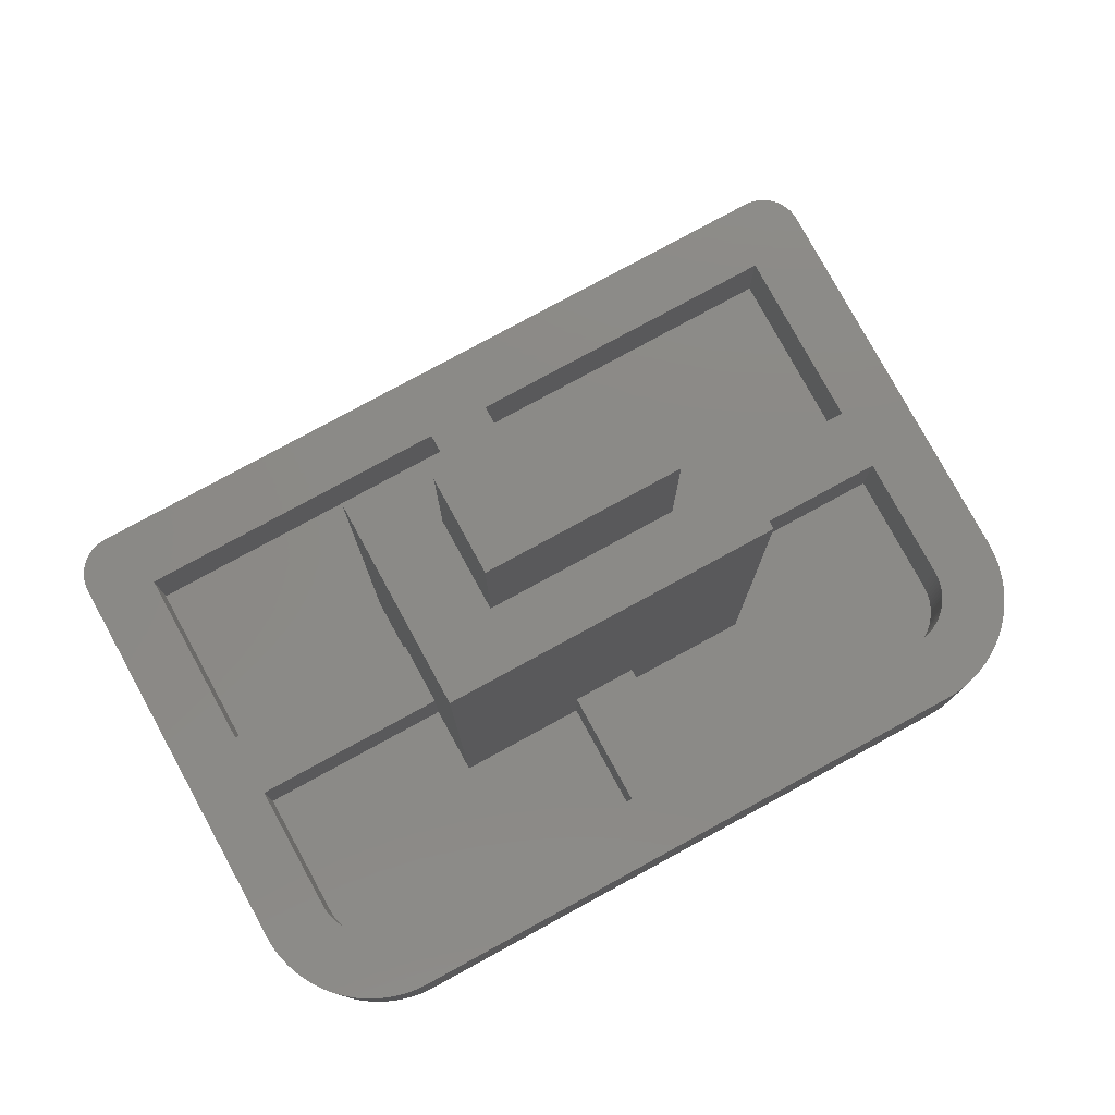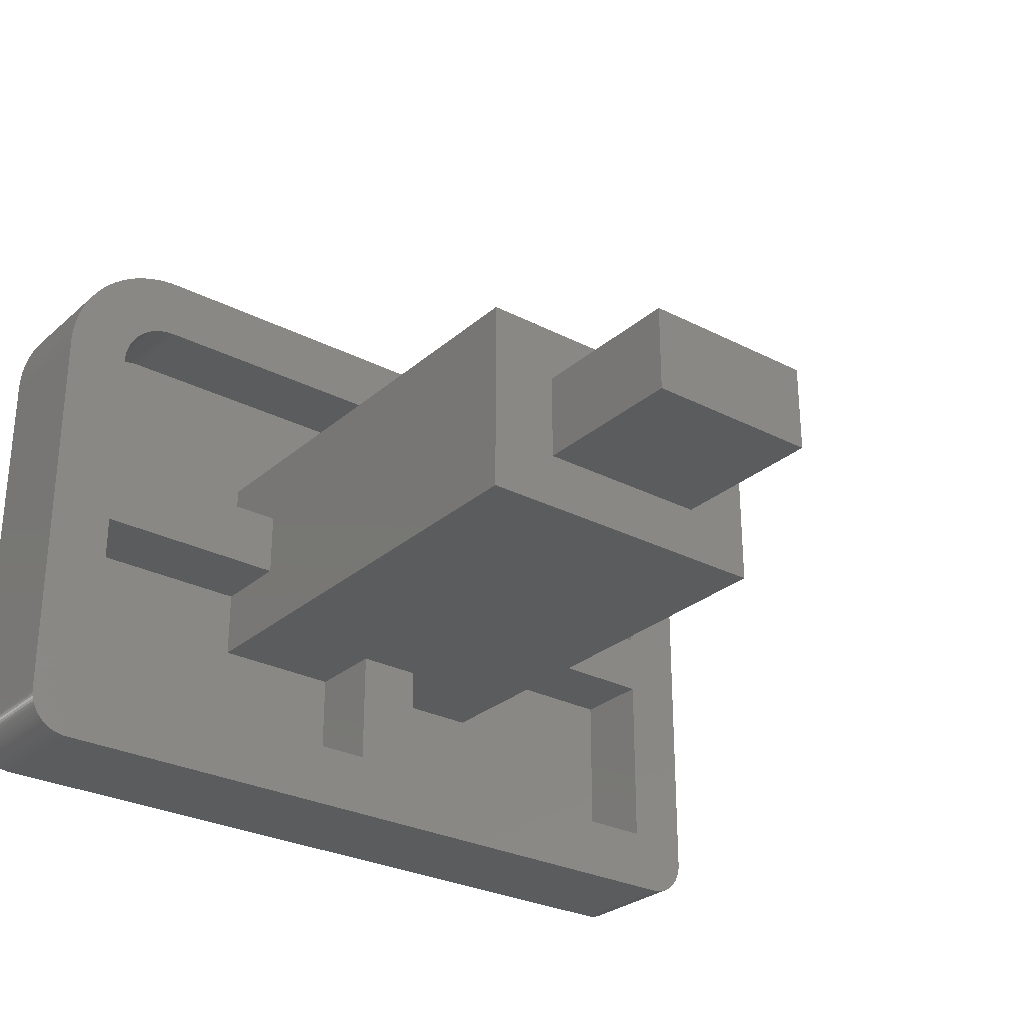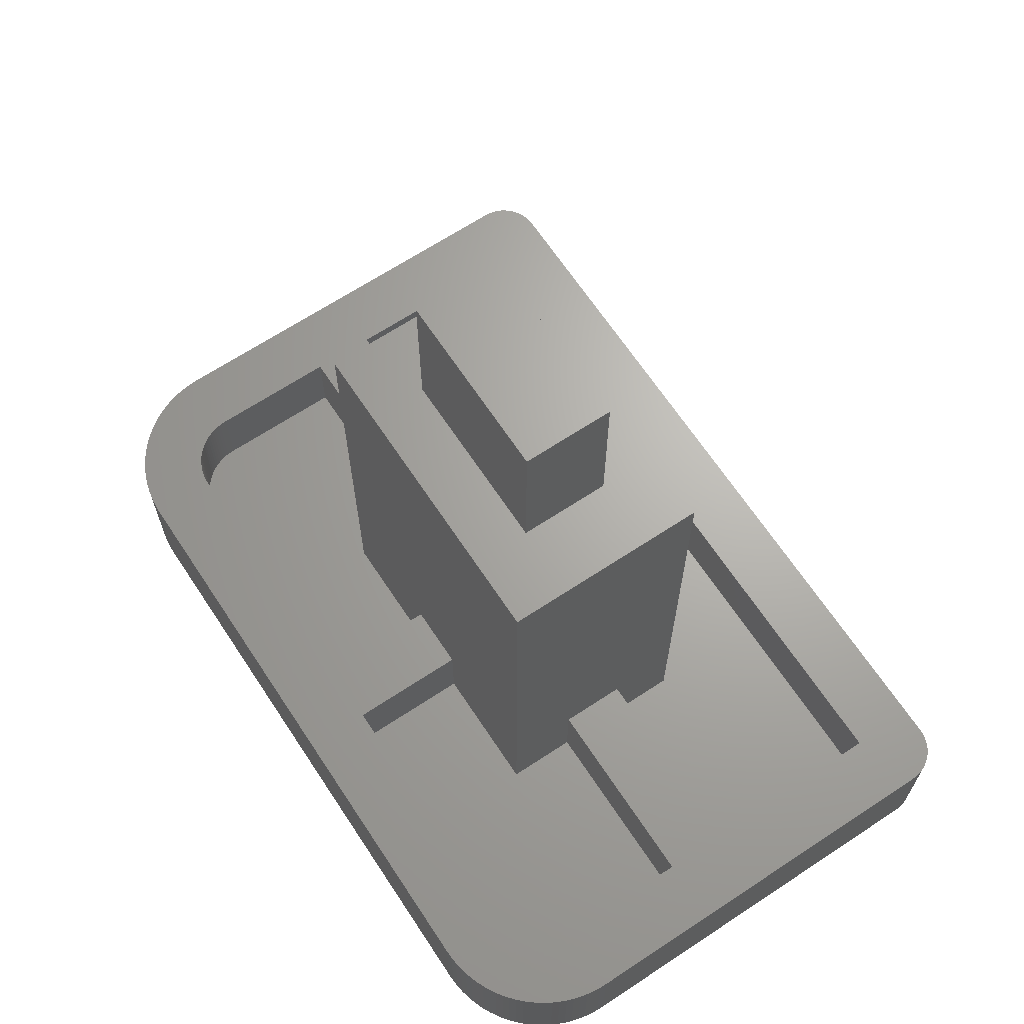
<metadata>
{"format":"stl","ext":"stl","renderer":"f3d","projection":"perspective","resolution":1024,"background":"white","views":[{"elev":78.5,"azim":151.4,"up":"+Z"},{"elev":-28.2,"azim":-37.9,"up":"+Y"},{"elev":66.6,"azim":-123.5,"up":"+Z"}]}
</metadata>
<code>
# stl→obj: 364 verts, 724 faces
v 9.625 -6.992 0
v 9.688 -6.982 3
v 9.625 -6.992 3
v 9.688 -6.982 0
v -9.5 -7 0
v 9.5 -7 3
v -9.5 -7 3
v 9.5 -7 0
v 9.809 -6.951 0
v 9.868 -6.93 3
v 9.809 -6.951 3
v 9.868 -6.93 0
v -8.427 6.854 0
v -8.604 6.789 3
v -8.427 6.854 3
v -8.604 6.789 0
v -10.14 -6.771 0
v -10.09 -6.809 3
v -10.14 -6.771 3
v -10.09 -6.809 0
v 10.5 -6 3
v 10.5 4 0
v 10.5 4 3
v 10.5 -6 0
v 7.5 7 0
v -7.5 7 3
v 7.5 7 3
v -7.5 7 0
v -10.18 -6.729 0
v -10.18 -6.729 3
v -7.876 6.977 0
v -8.062 6.947 3
v -7.876 6.977 3
v -8.062 6.947 0
v 7.688 6.994 0
v 7.688 6.994 3
v 10.49 4.188 0
v 10.49 4.188 3
v 9.749 -6.969 3
v 9.749 -6.969 0
v 9.562 -6.998 3
v 9.562 -6.998 0
v 9.981 -6.876 0
v 10.04 -6.845 3
v 9.981 -6.876 3
v 10.04 -6.845 0
v -10.04 -6.845 0
v -9.981 -6.876 3
v -10.04 -6.845 3
v -9.981 -6.876 0
v -9.812 5.912 0
v -9.687 6.054 3
v -9.687 6.054 0
v -9.812 5.912 3
v -10.35 4.927 0
v -10.29 5.104 3
v -10.29 5.104 0
v -10.35 4.927 3
v -8.246 6.905 0
v -8.246 6.905 3
v 10.5 -6.062 3
v 10.5 -6.062 0
v 9.926 -6.905 0
v 9.926 -6.905 3
v -9.809 -6.951 0
v -9.749 -6.969 3
v -9.809 -6.951 3
v -9.749 -6.969 0
v -9.688 -6.982 0
v -9.625 -6.992 3
v -9.688 -6.982 3
v -9.625 -6.992 0
v -8.945 6.629 0
v -9.107 6.533 3
v -8.945 6.629 3
v -9.107 6.533 0
v -4 -0.8 1
v -8.9 -0.8 1
v -4 -2.5 1
v -0.8 -5.4 1
v -0.8 -2.5 1
v -8.9 -5.4 1
v -0.8 5.4 1
v -4 2.5 1
v -0.8 2.5 1
v -7.475 5.4 1
v -8.9 3.975 1
v -7.589 5.396 1
v -7.677 5.388 1
v -7.76 5.375 1
v -7.847 5.355 1
v -7.933 5.331 1
v -8.016 5.301 1
v -8.097 5.266 1
v -8.174 5.226 1
v -8.249 5.182 1
v -8.322 5.132 1
v -8.391 5.079 1
v -8.457 5.02 1
v -8.52 4.957 1
v -8.579 4.891 1
v -8.632 4.822 1
v -8.682 4.749 1
v -8.726 4.674 1
v -8.766 4.597 1
v -8.801 4.516 1
v -8.831 4.433 1
v -8.855 4.347 1
v -8.875 4.26 1
v -8.888 4.177 1
v -8.896 4.089 1
v -8.9 0.8 1
v -4 0.8 1
v 0.8 5.4 1
v 4 2.5 1
v 7.475 5.4 1
v 0.8 2.5 1
v 8.9 3.975 1
v 8.896 4.089 1
v 8.888 4.177 1
v 8.875 4.26 1
v 8.855 4.347 1
v 8.831 4.433 1
v 8.801 4.516 1
v 8.766 4.597 1
v 8.726 4.674 1
v 8.682 4.749 1
v 8.632 4.822 1
v 8.579 4.891 1
v 8.52 4.957 1
v 8.457 5.02 1
v 8.391 5.079 1
v 8.322 5.132 1
v 8.249 5.182 1
v 8.174 5.226 1
v 8.097 5.266 1
v 8.016 5.301 1
v 7.933 5.331 1
v 7.847 5.355 1
v 7.76 5.375 1
v 7.677 5.388 1
v 7.589 5.396 1
v 8.9 0.8 1
v 4 0.8 1
v 4 -2.5 1
v 8.9 -0.8 1
v 4 -0.8 1
v 8.9 -5.4 1
v 0.8 -5.4 1
v 0.8 -2.5 1
v -10.5 -6 0
v -10.5 4 3
v -10.5 4 0
v -10.5 -6 3
v 9.812 5.912 3
v 9.687 6.054 0
v 9.687 6.054 3
v 9.812 5.912 0
v 9.412 6.312 0
v 9.264 6.427 3
v 9.412 6.312 3
v 9.264 6.427 0
v 8.604 6.789 0
v 8.427 6.854 3
v 8.604 6.789 3
v 8.427 6.854 0
v 10.21 5.277 3
v 10.13 5.445 0
v 10.13 5.445 3
v 10.21 5.277 0
v -9.562 -6.998 0
v -9.562 -6.998 3
v -9.926 -6.905 3
v -9.926 -6.905 0
v -9.868 -6.93 3
v -9.868 -6.93 0
v -8.777 6.715 3
v -8.777 6.715 0
v 10.49 -6.125 0
v 10.48 -6.188 0
v 10.47 -6.249 0
v 10.45 -6.309 0
v 10.43 -6.368 0
v 10.38 -6.481 0
v 10.41 -6.426 0
v 10.48 4.376 0
v 10.45 4.562 0
v 10.31 -6.588 0
v 10.34 -6.536 0
v 10.41 4.746 0
v 10.23 -6.685 0
v 10.27 -6.638 0
v 10.35 4.927 0
v 10.18 -6.729 0
v 10.09 -6.809 0
v 10.14 -6.771 0
v 10.29 5.104 0
v 10.03 5.607 0
v 9.927 5.764 0
v 9.554 6.187 0
v 9.107 6.533 0
v 8.945 6.629 0
v 8.777 6.715 0
v 8.246 6.905 0
v 8.062 6.947 0
v 7.876 6.977 0
v -7.688 6.994 0
v -9.264 6.427 0
v -9.412 6.312 0
v -9.554 6.187 0
v -9.927 5.764 0
v -10.03 5.607 0
v -10.13 5.445 0
v -10.23 -6.685 0
v -10.31 -6.588 0
v -10.27 -6.638 0
v -10.21 5.277 0
v -10.38 -6.481 0
v -10.34 -6.536 0
v -10.43 -6.368 0
v -10.41 -6.426 0
v -10.41 4.746 0
v -10.45 -6.309 0
v -10.47 -6.249 0
v -10.45 4.562 0
v -10.48 -6.188 0
v -10.49 -6.125 0
v -10.48 4.376 0
v -10.5 -6.062 0
v -10.49 4.188 0
v -10.45 4.562 3
v -10.48 4.376 3
v -9.412 6.312 3
v -9.264 6.427 3
v -9.554 6.187 3
v -10.41 -6.426 3
v -10.38 -6.481 3
v -7.688 6.994 3
v 9.107 6.533 3
v 7.876 6.977 3
v 8.062 6.947 3
v 8.246 6.905 3
v 8.777 6.715 3
v 10.48 4.376 3
v 10.45 4.562 3
v 10.41 4.746 3
v 10.47 -6.249 3
v 10.48 -6.188 3
v 10.23 -6.685 3
v 10.27 -6.638 3
v -10.5 -6.062 3
v -10.49 4.188 3
v 9.554 6.187 3
v 8.945 6.629 3
v 10.35 4.927 3
v 10.49 -6.125 3
v 10.41 -6.426 3
v 10.43 -6.368 3
v 10.34 -6.536 3
v 10.38 -6.481 3
v 10.18 -6.729 3
v -10.27 -6.638 3
v -10.23 -6.685 3
v -10.34 -6.536 3
v -10.31 -6.588 3
v -10.43 -6.368 3
v -10.21 5.277 3
v -10.13 5.445 3
v 9.927 5.764 3
v 10.03 5.607 3
v 10.29 5.104 3
v 10.45 -6.309 3
v 10.31 -6.588 3
v 10.14 -6.771 3
v -10.03 5.607 3
v -9.927 5.764 3
v -10.41 4.746 3
v 10.09 -6.809 3
v -10.49 -6.125 3
v -10.48 -6.188 3
v -10.47 -6.249 3
v -10.45 -6.309 3
v 0.8 2.5 3
v -0.8 5.4 3
v -0.8 2.5 3
v -8.9 0.8 3
v -4 -0.8 3
v -4 0.8 3
v -8.9 -0.8 3
v 0.8 -2.5 3
v -0.8 -2.5 3
v 0.8 -5.4 3
v 4 0.8 3
v 8.9 -0.8 3
v 8.9 0.8 3
v 4 -0.8 3
v 8.896 4.089 3
v 8.9 3.975 3
v 8.888 4.177 3
v 8.875 4.26 3
v 8.855 4.347 3
v 8.831 4.433 3
v 8.801 4.516 3
v 8.174 5.226 3
v 8.766 4.597 3
v 8.726 4.674 3
v 8.682 4.749 3
v 8.632 4.822 3
v 8.097 5.266 3
v 8.579 4.891 3
v 8.52 4.957 3
v 8.457 5.02 3
v 8.016 5.301 3
v 8.391 5.079 3
v 8.322 5.132 3
v 8.249 5.182 3
v 7.933 5.331 3
v 7.847 5.355 3
v 7.76 5.375 3
v 7.677 5.388 3
v 7.589 5.396 3
v 7.475 5.4 3
v 0.8 5.4 3
v -7.475 5.4 3
v -7.589 5.396 3
v -7.677 5.388 3
v -7.76 5.375 3
v -7.847 5.355 3
v -7.933 5.331 3
v -8.016 5.301 3
v -8.097 5.266 3
v -8.174 5.226 3
v -8.249 5.182 3
v -8.322 5.132 3
v -8.391 5.079 3
v -8.457 5.02 3
v -8.52 4.957 3
v -8.579 4.891 3
v -8.632 4.822 3
v -8.682 4.749 3
v -8.9 3.975 3
v -8.726 4.674 3
v 8.9 -5.4 3
v -0.8 -5.4 3
v -8.9 -5.4 3
v -8.766 4.597 3
v -8.801 4.516 3
v -8.831 4.433 3
v -8.855 4.347 3
v -8.875 4.26 3
v -8.888 4.177 3
v -8.896 4.089 3
v -4 2.5 13
v -4 -2.5 13
v 4 2.5 13
v 2.25 1.1 13
v 4 -2.5 13
v -2.25 1.1 13
v -2.25 -1.1 13
v 2.25 -1.1 13
v -2.25 1.1 17
v -2.25 -1.1 17
v 2.25 -1.1 17
v 2.25 1.1 17
f 1 2 3
f 2 1 4
f 5 6 7
f 6 5 8
f 9 10 11
f 10 9 12
f 13 14 15
f 14 13 16
f 17 18 19
f 18 17 20
f 21 22 23
f 22 21 24
f 25 26 27
f 26 25 28
f 29 19 30
f 19 29 17
f 31 32 33
f 32 31 34
f 35 27 36
f 27 35 25
f 23 37 38
f 37 23 22
f 4 39 2
f 39 4 40
f 8 41 6
f 41 8 42
f 42 3 41
f 3 42 1
f 43 44 45
f 44 43 46
f 47 48 49
f 48 47 50
f 51 52 53
f 52 51 54
f 55 56 57
f 56 55 58
f 59 15 60
f 15 59 13
f 61 24 21
f 24 61 62
f 40 11 39
f 11 40 9
f 63 45 64
f 45 63 43
f 65 66 67
f 66 65 68
f 69 70 71
f 70 69 72
f 73 74 75
f 74 73 76
f 77 78 79
f 79 80 81
f 82 79 78
f 79 82 80
f 83 84 85
f 86 84 83
f 87 84 86
f 87 86 88
f 87 88 89
f 87 89 90
f 87 90 91
f 87 91 92
f 87 92 93
f 87 93 94
f 87 94 95
f 87 95 96
f 87 96 97
f 87 97 98
f 87 98 99
f 87 99 100
f 87 100 101
f 87 101 102
f 87 102 103
f 87 103 104
f 87 104 105
f 87 105 106
f 87 106 107
f 87 107 108
f 87 108 109
f 87 109 110
f 87 110 111
f 112 84 87
f 84 112 113
f 114 115 116
f 115 114 117
f 116 118 119
f 116 119 120
f 116 120 121
f 116 121 122
f 116 122 123
f 116 123 124
f 116 124 125
f 116 125 126
f 116 126 127
f 116 127 128
f 116 128 129
f 116 129 130
f 116 130 131
f 116 131 132
f 116 132 133
f 116 133 134
f 116 134 135
f 116 135 136
f 116 136 137
f 116 137 138
f 116 138 139
f 116 139 140
f 116 140 141
f 116 141 142
f 118 116 115
f 118 115 143
f 143 115 144
f 145 146 147
f 146 145 148
f 149 145 150
f 145 149 148
f 151 152 153
f 152 151 154
f 34 60 32
f 60 34 59
f 155 156 157
f 156 155 158
f 159 160 161
f 160 159 162
f 163 164 165
f 164 163 166
f 167 168 169
f 168 167 170
f 12 64 10
f 64 12 63
f 20 49 18
f 49 20 47
f 171 7 172
f 7 171 5
f 50 173 48
f 173 50 174
f 174 175 173
f 175 174 176
f 176 67 175
f 67 176 65
f 68 71 66
f 71 68 69
f 72 172 70
f 172 72 171
f 16 177 14
f 177 16 178
f 8 24 62
f 24 8 22
f 8 62 179
f 8 179 180
f 25 22 8
f 8 180 181
f 8 181 182
f 22 25 37
f 8 182 183
f 184 183 185
f 37 25 186
f 183 184 8
f 186 25 187
f 188 184 189
f 184 188 8
f 187 25 190
f 191 188 192
f 188 191 8
f 190 25 193
f 8 191 194
f 195 194 196
f 193 25 197
f 194 195 8
f 43 195 46
f 197 25 170
f 195 43 8
f 170 25 168
f 12 43 63
f 43 12 8
f 168 25 198
f 8 12 9
f 8 9 40
f 8 40 4
f 198 25 199
f 8 4 1
f 8 1 42
f 199 25 158
f 158 25 156
f 156 25 200
f 200 25 159
f 159 25 162
f 162 25 201
f 201 25 202
f 202 25 203
f 203 25 163
f 163 25 166
f 166 25 204
f 204 25 205
f 205 25 206
f 206 25 35
f 8 28 25
f 5 28 8
f 153 28 5
f 28 153 207
f 207 153 31
f 31 153 34
f 34 153 59
f 59 153 13
f 13 153 16
f 178 153 73
f 73 153 76
f 76 153 208
f 16 153 178
f 208 153 209
f 151 5 171
f 151 171 72
f 209 153 210
f 151 72 69
f 151 69 68
f 151 68 65
f 210 153 53
f 151 65 176
f 50 176 174
f 53 153 51
f 176 50 151
f 51 153 211
f 20 50 47
f 50 20 151
f 211 153 212
f 29 20 17
f 20 29 151
f 212 153 213
f 151 29 214
f 215 214 216
f 213 153 217
f 214 215 151
f 218 215 219
f 217 153 57
f 215 218 151
f 220 218 221
f 57 153 55
f 218 220 151
f 55 153 222
f 151 220 223
f 151 223 224
f 222 153 225
f 151 224 226
f 151 226 227
f 225 153 228
f 151 227 229
f 5 151 153
f 228 153 230
f 228 231 225
f 231 228 232
f 178 75 177
f 75 178 73
f 208 233 234
f 233 208 209
f 209 235 233
f 235 209 210
f 76 234 74
f 234 76 208
f 218 236 221
f 236 218 237
f 207 33 238
f 33 207 31
f 28 238 26
f 238 28 207
f 162 239 160
f 239 162 201
f 205 240 241
f 240 205 206
f 204 241 242
f 241 204 205
f 166 242 164
f 242 166 204
f 203 165 243
f 165 203 163
f 244 187 245
f 187 244 186
f 245 190 246
f 190 245 187
f 247 180 248
f 180 247 181
f 249 192 250
f 192 249 191
f 229 154 151
f 154 229 251
f 153 252 230
f 252 153 152
f 53 235 210
f 235 53 52
f 200 161 253
f 161 200 159
f 157 200 253
f 200 157 156
f 206 36 240
f 36 206 35
f 202 243 254
f 243 202 203
f 201 254 239
f 254 201 202
f 38 186 244
f 186 38 37
f 246 193 255
f 193 246 190
f 256 62 61
f 62 256 179
f 248 179 256
f 179 248 180
f 257 183 258
f 183 257 185
f 259 184 260
f 184 259 189
f 261 191 249
f 191 261 194
f 214 262 216
f 262 214 263
f 215 264 219
f 264 215 265
f 221 266 220
f 266 221 236
f 57 267 217
f 267 57 56
f 217 268 213
f 268 217 267
f 230 232 228
f 232 230 252
f 269 158 155
f 158 269 199
f 270 199 269
f 199 270 198
f 169 198 270
f 198 169 168
f 271 170 167
f 170 271 197
f 255 197 271
f 197 255 193
f 272 181 247
f 181 272 182
f 273 189 259
f 189 273 188
f 250 188 273
f 188 250 192
f 196 261 274
f 261 196 194
f 29 263 214
f 263 29 30
f 219 237 218
f 237 219 264
f 216 265 215
f 265 216 262
f 213 275 212
f 275 213 268
f 212 276 211
f 276 212 275
f 211 54 51
f 54 211 276
f 225 277 222
f 277 225 231
f 222 58 55
f 58 222 277
f 258 182 272
f 182 258 183
f 260 185 257
f 185 260 184
f 195 274 278
f 274 195 196
f 226 279 227
f 279 226 280
f 227 251 229
f 251 227 279
f 224 280 226
f 280 224 281
f 220 282 223
f 282 220 266
f 223 281 224
f 281 223 282
f 46 278 44
f 278 46 195
f 283 284 285
f 286 287 288
f 287 286 289
f 290 291 292
f 293 294 295
f 294 293 296
f 23 297 298
f 239 299 297
f 239 300 299
f 239 301 300
f 239 302 301
f 239 303 302
f 304 254 243
f 239 305 303
f 239 306 305
f 239 307 306
f 239 308 307
f 309 243 165
f 239 310 308
f 239 311 310
f 239 312 311
f 313 165 164
f 239 314 312
f 239 315 314
f 239 316 315
f 317 164 242
f 254 304 316
f 243 309 304
f 318 242 241
f 165 313 309
f 164 317 313
f 319 241 240
f 242 318 317
f 241 319 318
f 320 240 36
f 240 320 319
f 36 321 320
f 27 321 36
f 27 322 321
f 27 323 322
f 323 284 283
f 27 284 323
f 26 284 27
f 284 26 324
f 26 325 324
f 238 325 26
f 325 238 326
f 33 326 238
f 326 33 327
f 32 327 33
f 327 32 328
f 60 328 32
f 328 60 329
f 15 329 60
f 329 15 330
f 14 330 15
f 330 14 331
f 177 331 14
f 331 177 332
f 75 332 177
f 332 75 333
f 74 333 75
f 333 74 334
f 234 334 74
f 334 234 335
f 233 335 234
f 335 233 336
f 235 336 233
f 336 235 337
f 52 337 235
f 337 52 338
f 54 338 52
f 338 54 339
f 276 339 54
f 339 276 340
f 152 286 341
f 286 152 289
f 268 342 275
f 340 275 342
f 275 340 276
f 294 21 23
f 297 23 38
f 343 21 294
f 21 343 61
f 297 38 244
f 61 343 256
f 256 343 248
f 297 244 245
f 248 343 247
f 297 245 246
f 247 343 272
f 272 343 258
f 297 246 255
f 260 258 343
f 258 260 257
f 297 255 271
f 273 260 343
f 260 273 259
f 297 271 167
f 273 343 250
f 250 343 249
f 297 167 169
f 249 343 261
f 261 343 274
f 297 169 270
f 274 343 278
f 297 270 269
f 45 278 343
f 278 45 44
f 297 269 155
f 10 45 343
f 45 10 64
f 10 343 11
f 297 155 157
f 11 343 39
f 39 343 2
f 297 157 253
f 2 343 3
f 297 253 161
f 297 161 160
f 297 160 239
f 316 239 254
f 23 298 295
f 23 295 294
f 3 343 41
f 41 343 6
f 292 6 343
f 344 292 291
f 344 6 292
f 7 344 345
f 342 268 346
f 267 346 268
f 346 267 347
f 344 7 6
f 154 289 152
f 56 347 267
f 289 154 345
f 282 345 154
f 347 56 348
f 345 172 7
f 345 70 172
f 345 71 70
f 58 348 56
f 345 66 71
f 345 67 66
f 348 58 349
f 345 175 67
f 277 349 58
f 345 48 175
f 175 48 173
f 349 277 350
f 345 18 48
f 48 18 49
f 231 350 277
f 345 30 18
f 18 30 19
f 350 231 351
f 345 263 30
f 345 265 263
f 232 351 231
f 263 265 262
f 351 232 352
f 345 237 265
f 265 237 264
f 252 352 232
f 345 266 237
f 237 266 236
f 152 352 252
f 345 282 266
f 282 154 281
f 352 152 341
f 281 154 280
f 280 154 279
f 279 154 251
f 345 78 289
f 78 345 82
f 286 87 341
f 87 286 112
f 341 111 352
f 111 341 87
f 352 110 351
f 110 352 111
f 351 109 350
f 109 351 110
f 350 108 349
f 108 350 109
f 349 107 348
f 107 349 108
f 348 106 347
f 106 348 107
f 347 105 346
f 105 347 106
f 346 104 342
f 104 346 105
f 342 103 340
f 103 342 104
f 340 102 339
f 102 340 103
f 339 101 338
f 101 339 102
f 338 100 337
f 100 338 101
f 337 99 336
f 99 337 100
f 99 335 336
f 335 99 98
f 98 334 335
f 334 98 97
f 97 333 334
f 333 97 96
f 96 332 333
f 332 96 95
f 95 331 332
f 331 95 94
f 94 330 331
f 330 94 93
f 93 329 330
f 329 93 92
f 92 328 329
f 328 92 91
f 91 327 328
f 327 91 90
f 90 326 327
f 326 90 89
f 89 325 326
f 325 89 88
f 88 324 325
f 324 88 86
f 114 322 323
f 322 114 116
f 86 284 324
f 284 86 83
f 116 321 322
f 321 116 142
f 142 320 321
f 320 142 141
f 141 319 320
f 319 141 140
f 140 318 319
f 318 140 139
f 139 317 318
f 317 139 138
f 138 313 317
f 313 138 137
f 137 309 313
f 309 137 136
f 136 304 309
f 304 136 135
f 135 316 304
f 316 135 134
f 134 315 316
f 315 134 133
f 133 314 315
f 314 133 132
f 132 312 314
f 312 132 131
f 130 312 131
f 312 130 311
f 129 311 130
f 311 129 310
f 128 310 129
f 310 128 308
f 127 308 128
f 308 127 307
f 126 307 127
f 307 126 306
f 125 306 126
f 306 125 305
f 124 305 125
f 305 124 303
f 123 303 124
f 303 123 302
f 122 302 123
f 302 122 301
f 121 301 122
f 301 121 300
f 120 300 121
f 300 120 299
f 119 299 120
f 299 119 297
f 118 297 119
f 297 118 298
f 148 294 146
f 294 148 343
f 143 298 118
f 298 143 295
f 148 292 343
f 292 148 149
f 80 345 344
f 345 80 82
f 78 287 289
f 287 78 77
f 147 294 296
f 294 147 146
f 113 286 288
f 286 113 112
f 143 293 295
f 293 143 144
f 80 291 81
f 291 80 344
f 85 284 83
f 284 85 285
f 292 150 290
f 150 292 149
f 283 114 323
f 114 283 117
f 77 79 287
f 288 84 113
f 84 288 353
f 287 353 288
f 354 287 79
f 287 354 353
f 355 356 357
f 355 358 356
f 358 353 359
f 353 358 355
f 360 357 356
f 359 357 360
f 359 354 357
f 354 359 353
f 355 293 115
f 355 296 293
f 357 296 355
f 145 296 357
f 296 145 147
f 115 293 144
f 355 283 353
f 115 283 355
f 283 115 117
f 285 353 283
f 84 285 85
f 285 84 353
f 354 291 357
f 79 291 354
f 291 79 81
f 290 357 291
f 145 290 150
f 290 145 357
f 359 361 358
f 361 359 362
f 361 363 364
f 363 361 362
f 363 356 364
f 356 363 360
f 359 363 362
f 363 359 360
f 356 361 364
f 361 356 358

</code>
